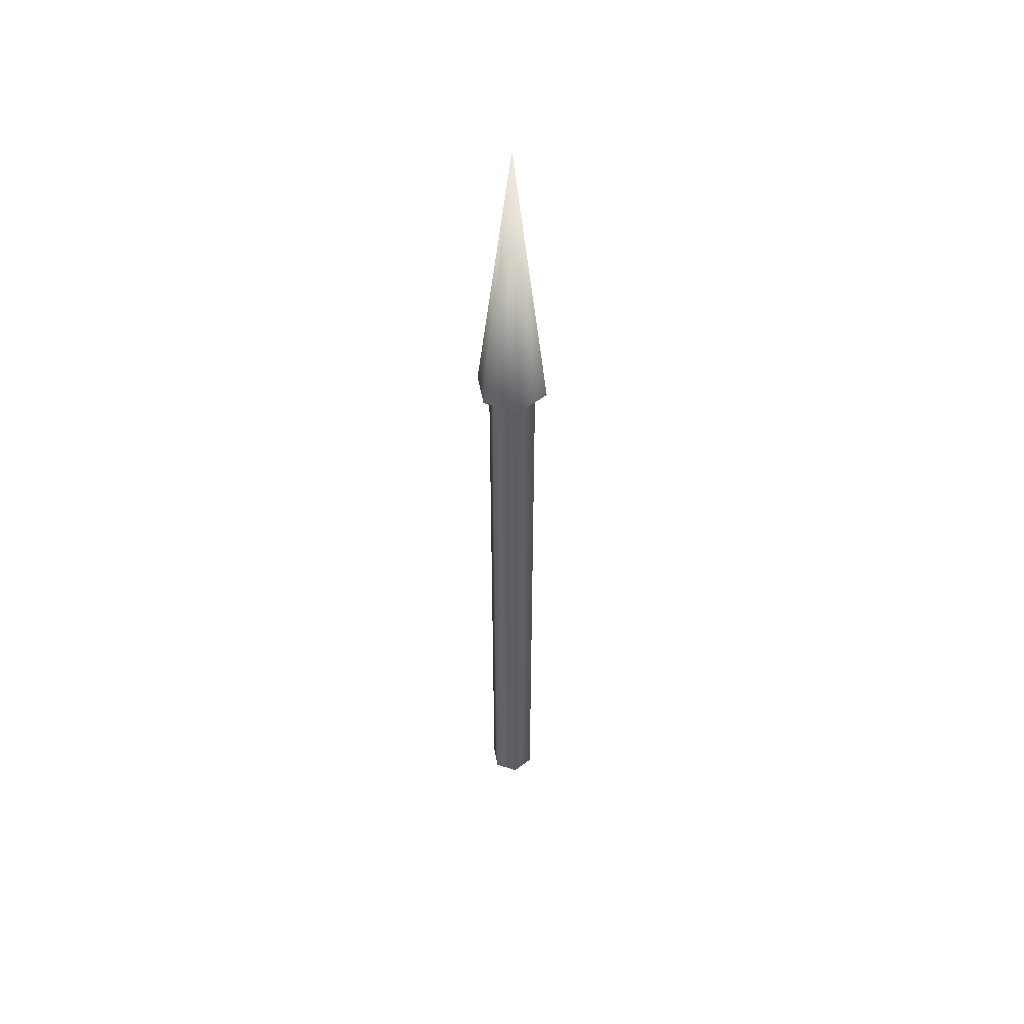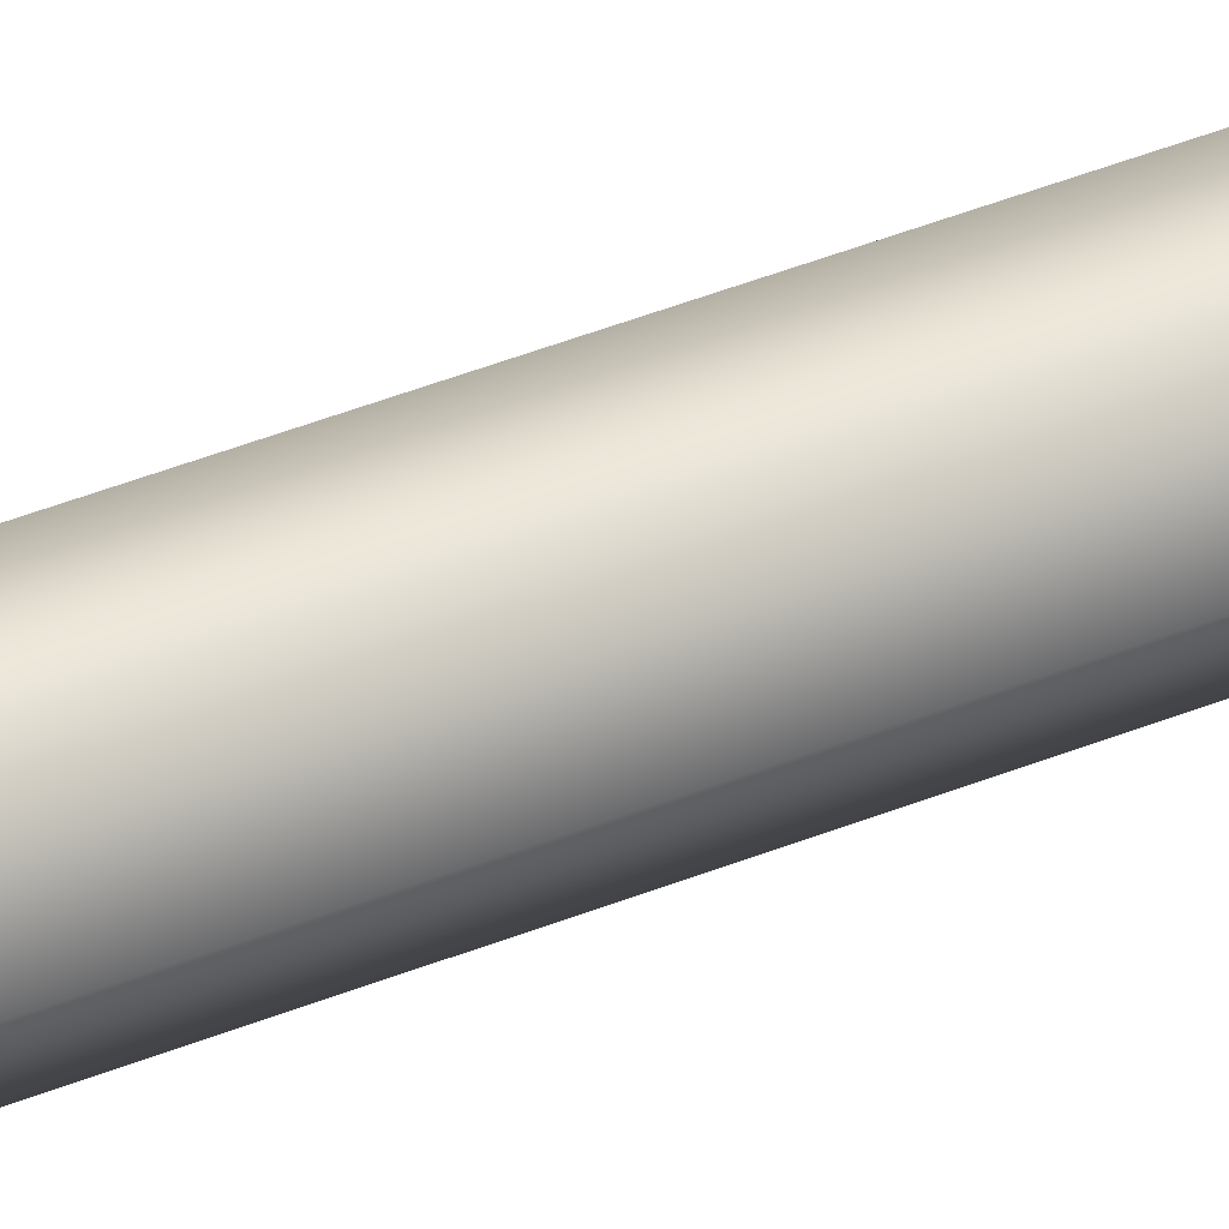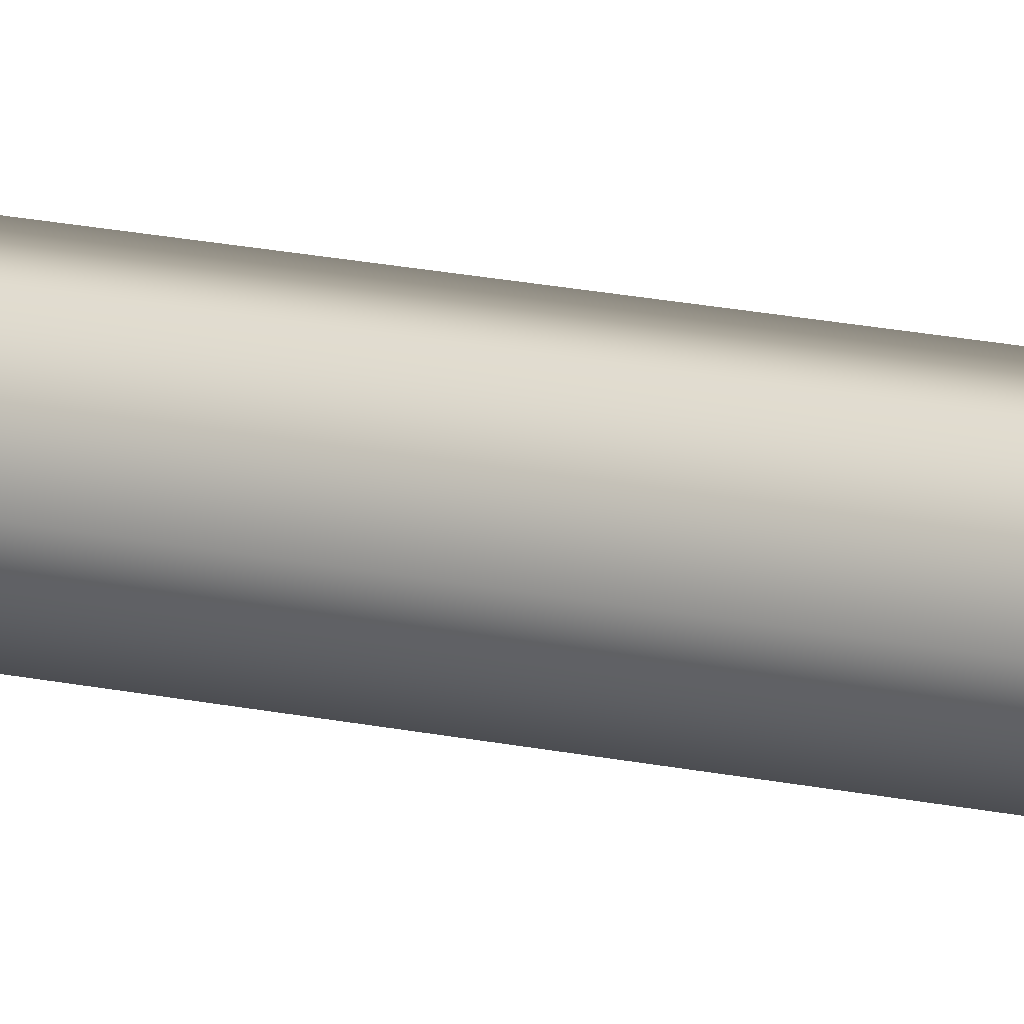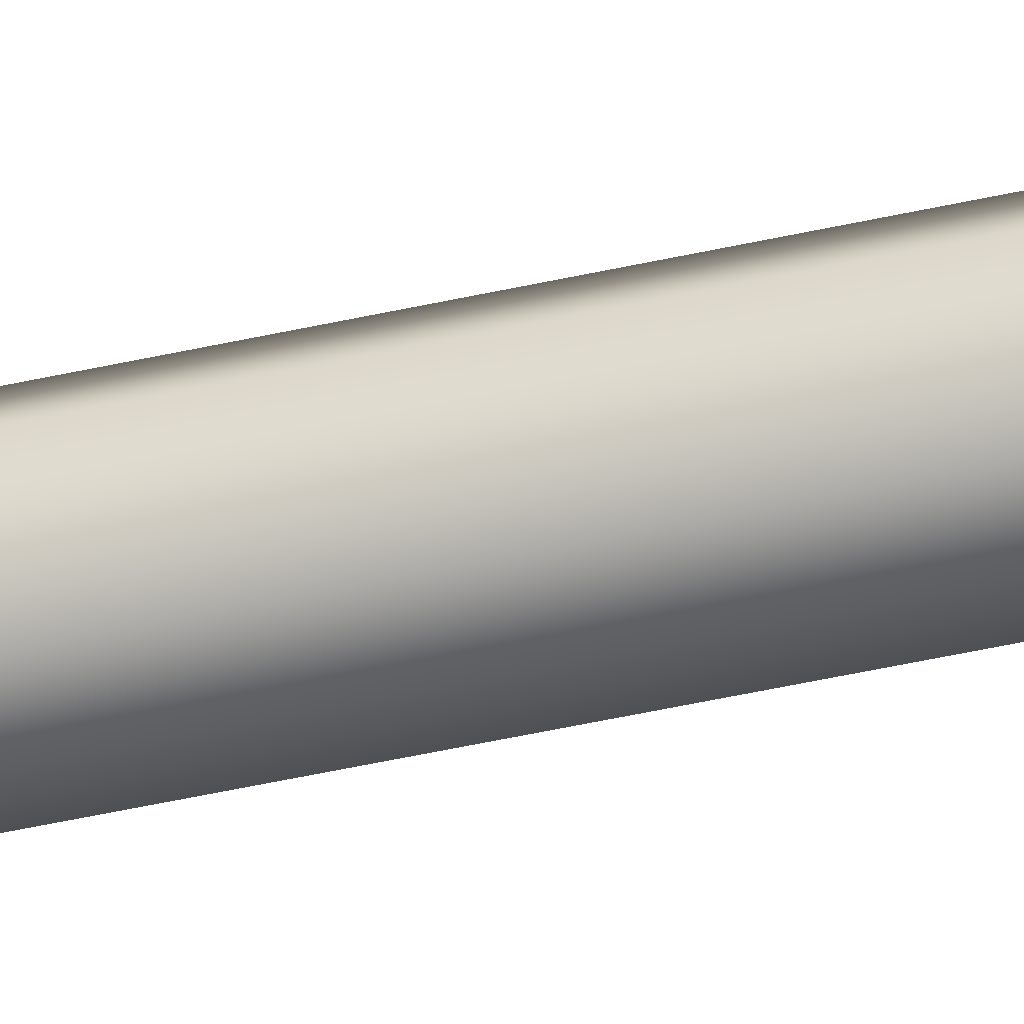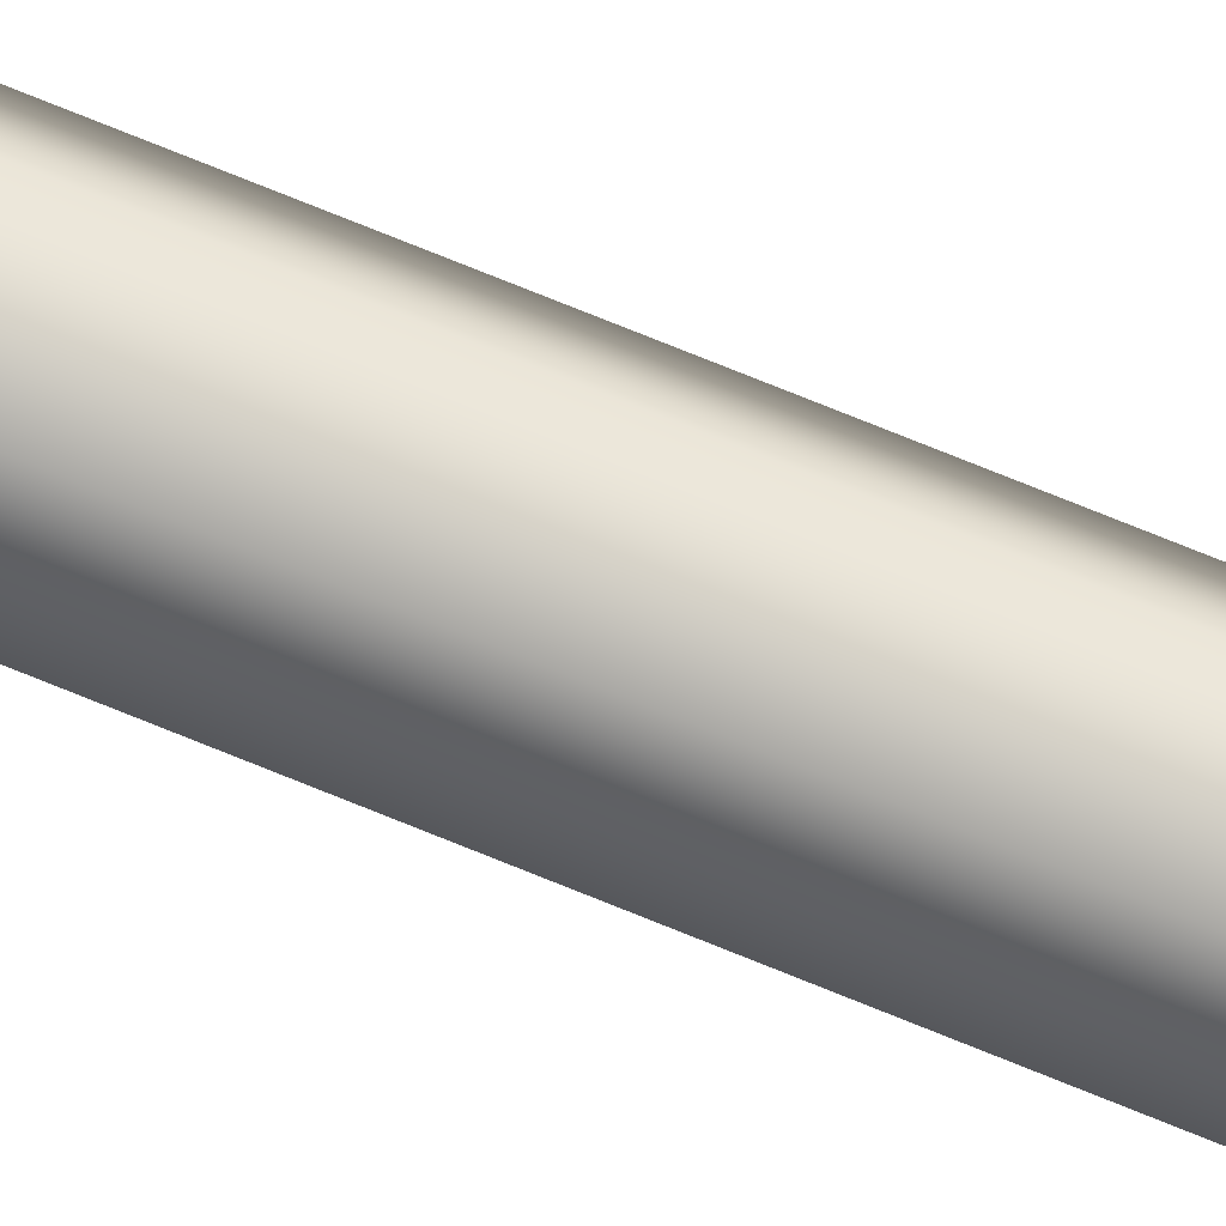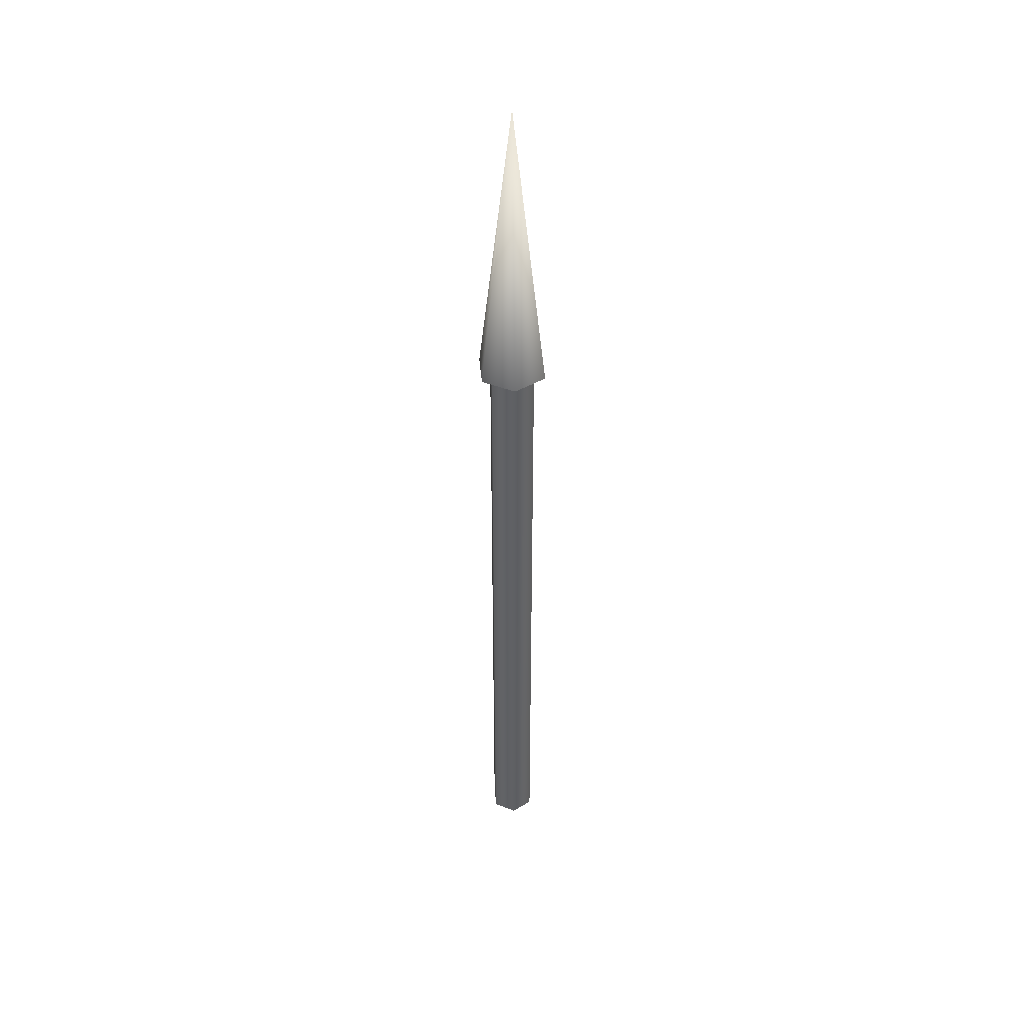
<metadata>
{"format":"obj","ext":"obj","renderer":"f3d","projection":"perspective","resolution":1024,"background":"white","views":[{"elev":50.0,"azim":139.9,"up":"+Z"},{"elev":39.2,"azim":-117.4,"up":"+Y"},{"elev":17.5,"azim":113.9,"up":"+Y"},{"elev":-48.8,"azim":-75.9,"up":"+Y"},{"elev":73.9,"azim":-67.8,"up":"+Y"},{"elev":42.5,"azim":-154.9,"up":"+Z"}]}
</metadata>
<code>
v 0.025 0 0
v 0.0125 0.02165 0
v -0.0125 0.02165 0
v -0.025 0 0
v -0.0125 -0.02165 0
v 0.0125 -0.02165 0
v 0.025 0 0
v 0.0125 0.02165 0
v -0.0125 0.02165 0
v -0.025 0 0
v -0.0125 -0.02165 0
v 0.0125 -0.02165 0
v 0.025 0 0.7
v 0.0125 0.02165 0.7
v -0.0125 0.02165 0.7
v -0.025 0 0.7
v -0.0125 -0.02165 0.7
v 0.0125 -0.02165 0.7
v 0.025 0 0.7
v 0.0125 0.02165 0.7
v -0.0125 0.02165 0.7
v -0.025 0 0.7
v -0.0125 -0.02165 0.7
v 0.0125 -0.02165 0.7
v 0.0375 0 0.7
v 0.01875 0.03248 0.7
v -0.01875 0.03248 0.7
v -0.0375 0 0.7
v -0.01875 -0.03248 0.7
v 0.01875 -0.03248 0.7
v 0 0 1
v 0.0375 0 0.7
v 0.01875 0.03248 0.7
v -0.01875 0.03248 0.7
v -0.0375 0 0.7
v -0.01875 -0.03248 0.7
v 0.01875 -0.03248 0.7
f 1 3 2
f 1 4 3
f 1 5 4
f 1 6 5
f 7 14 13
f 7 8 14
f 8 15 14
f 8 9 15
f 9 16 15
f 9 10 16
f 10 17 16
f 10 11 17
f 11 18 17
f 11 12 18
f 12 13 18
f 12 7 13
f 19 26 25
f 19 20 26
f 20 27 26
f 20 21 27
f 21 28 27
f 21 22 28
f 22 29 28
f 22 23 29
f 23 30 29
f 23 24 30
f 24 25 30
f 24 19 25
f 31 32 33
f 31 33 34
f 31 34 35
f 31 35 36
f 31 36 37
f 31 37 32

</code>
